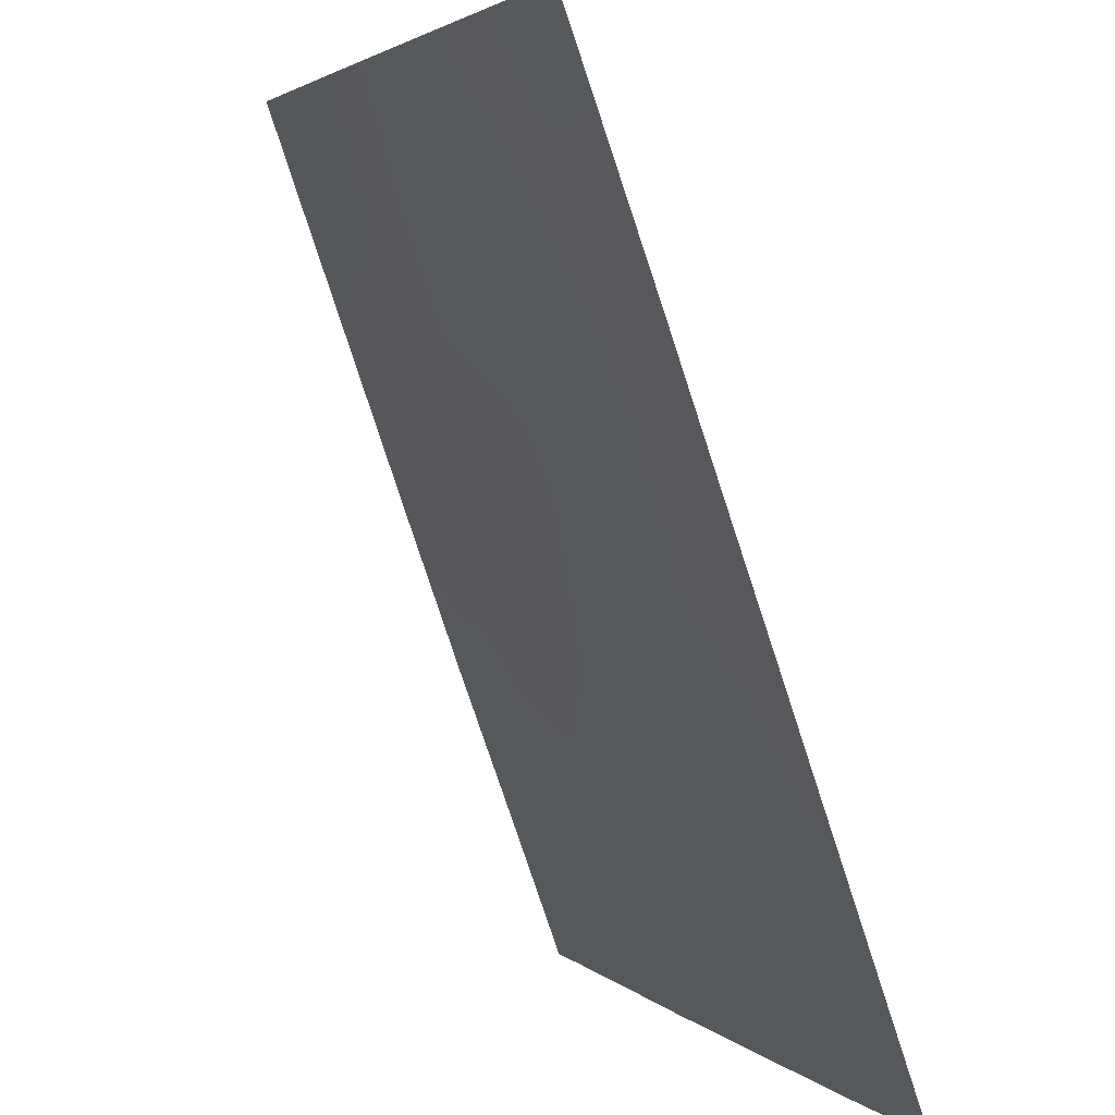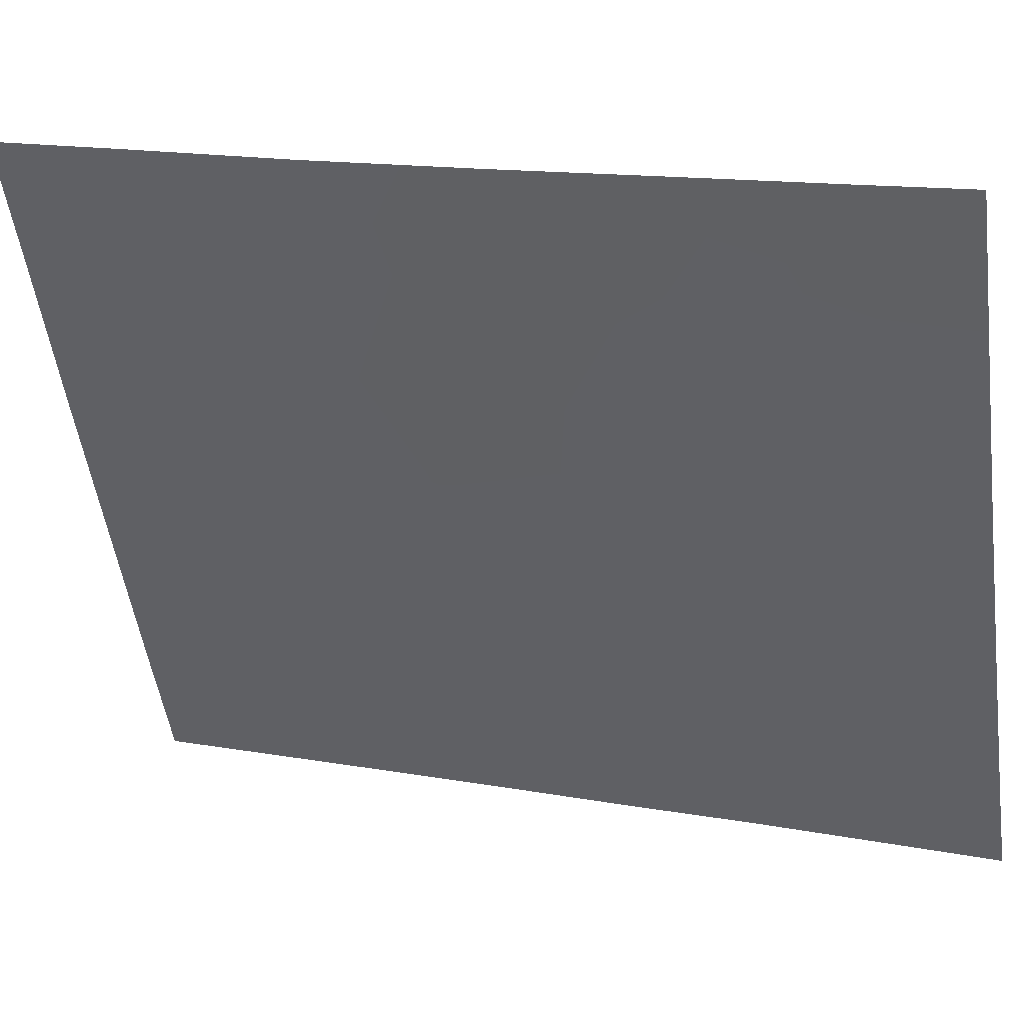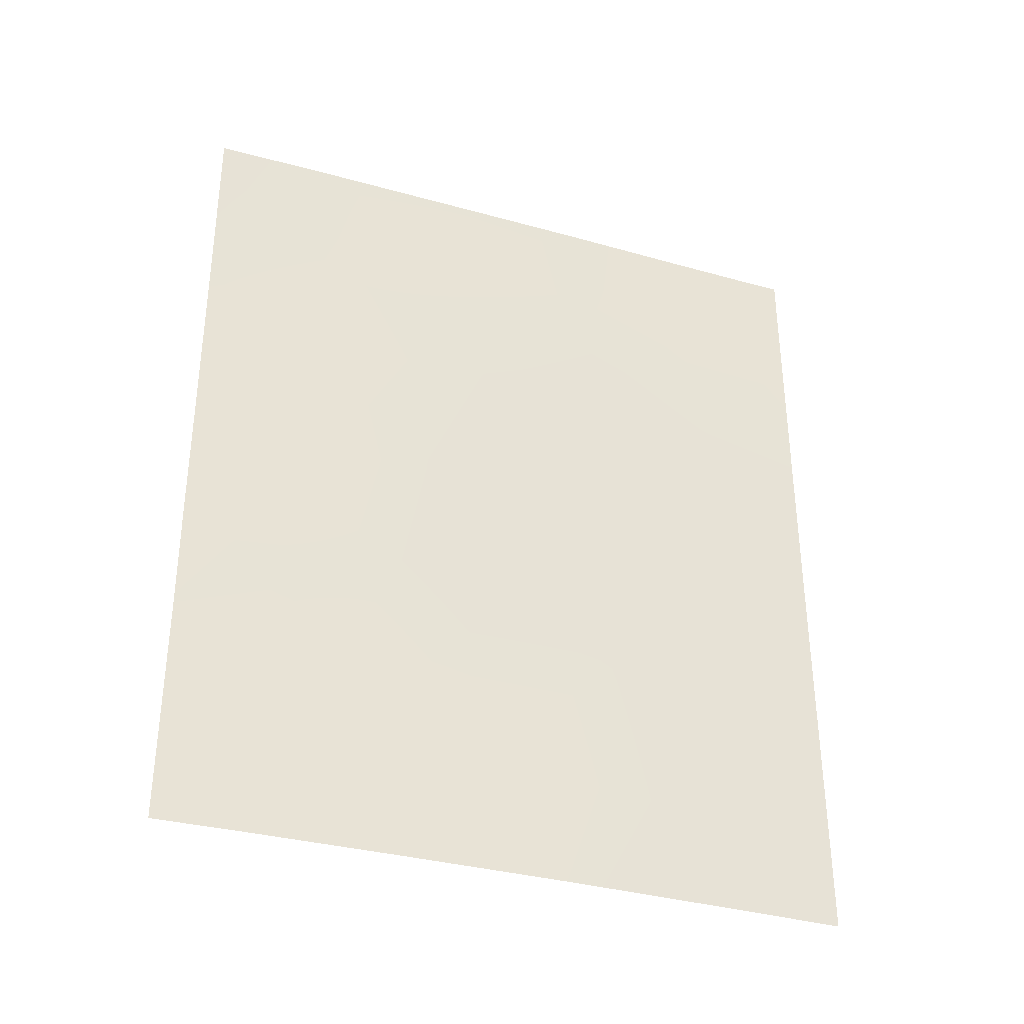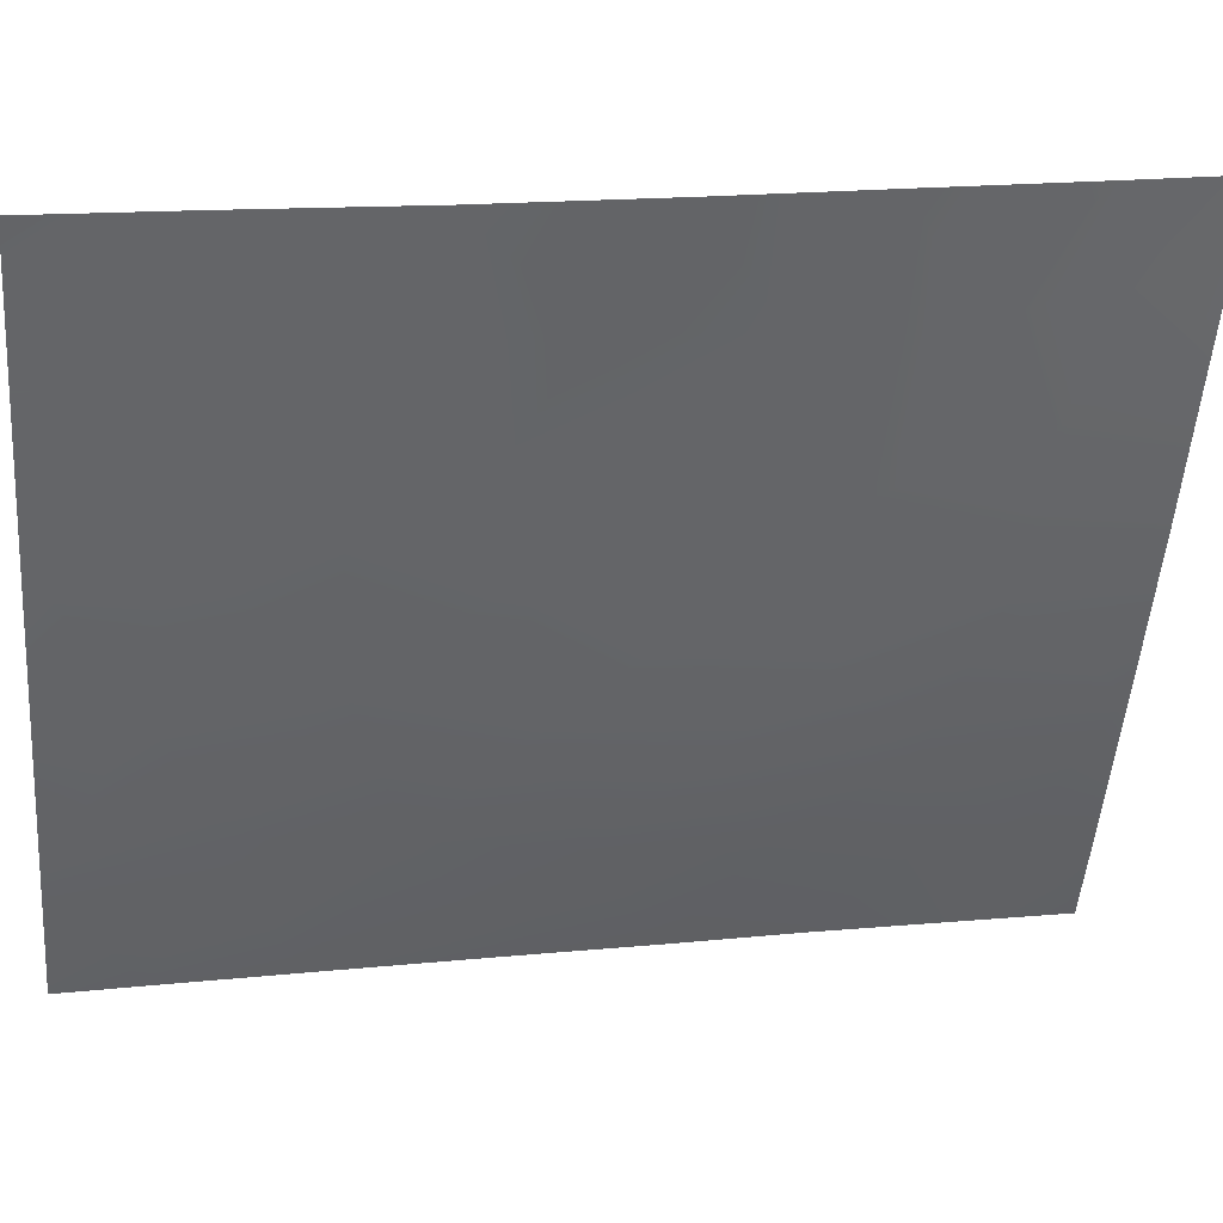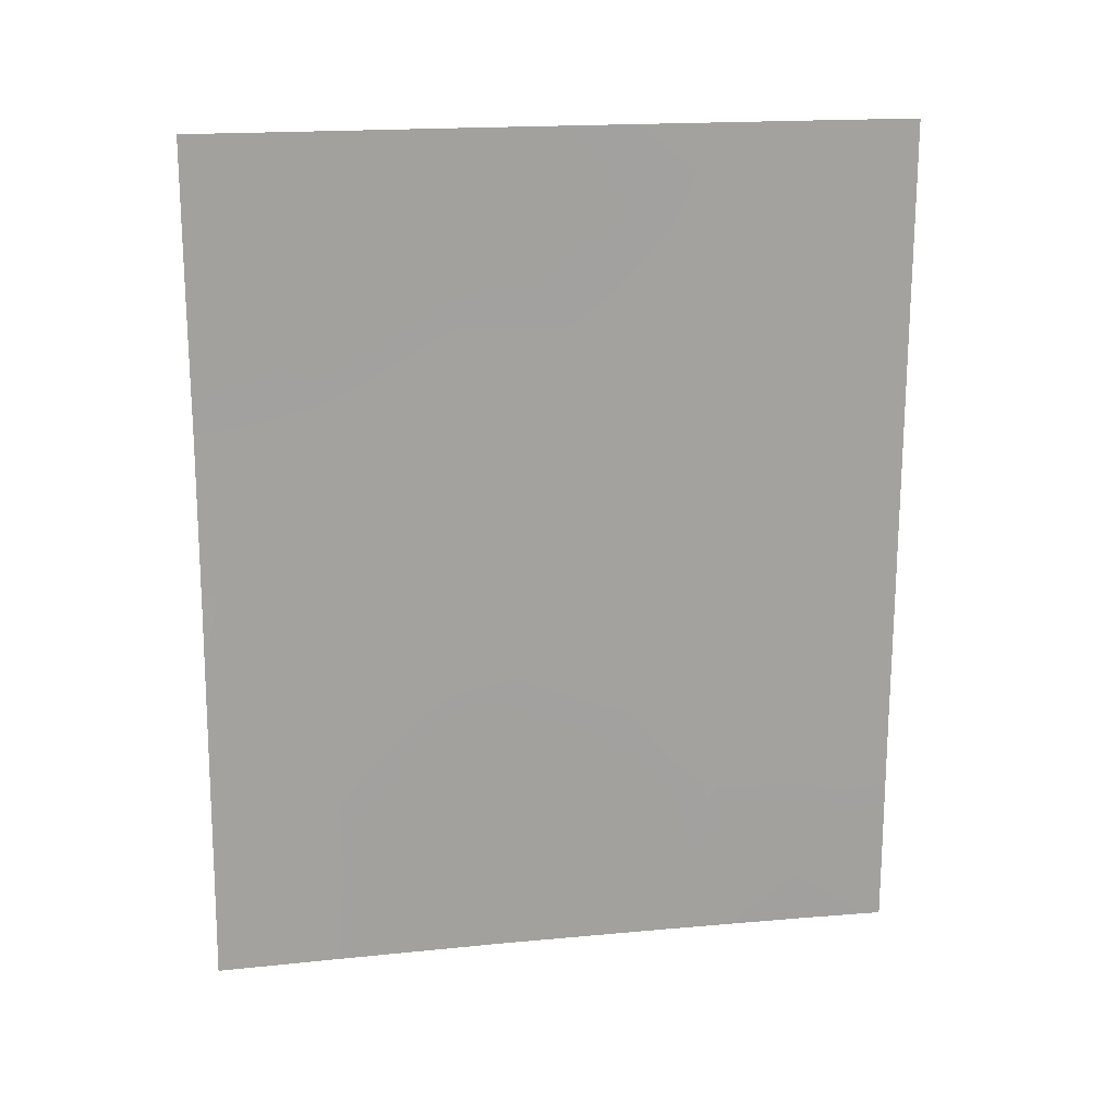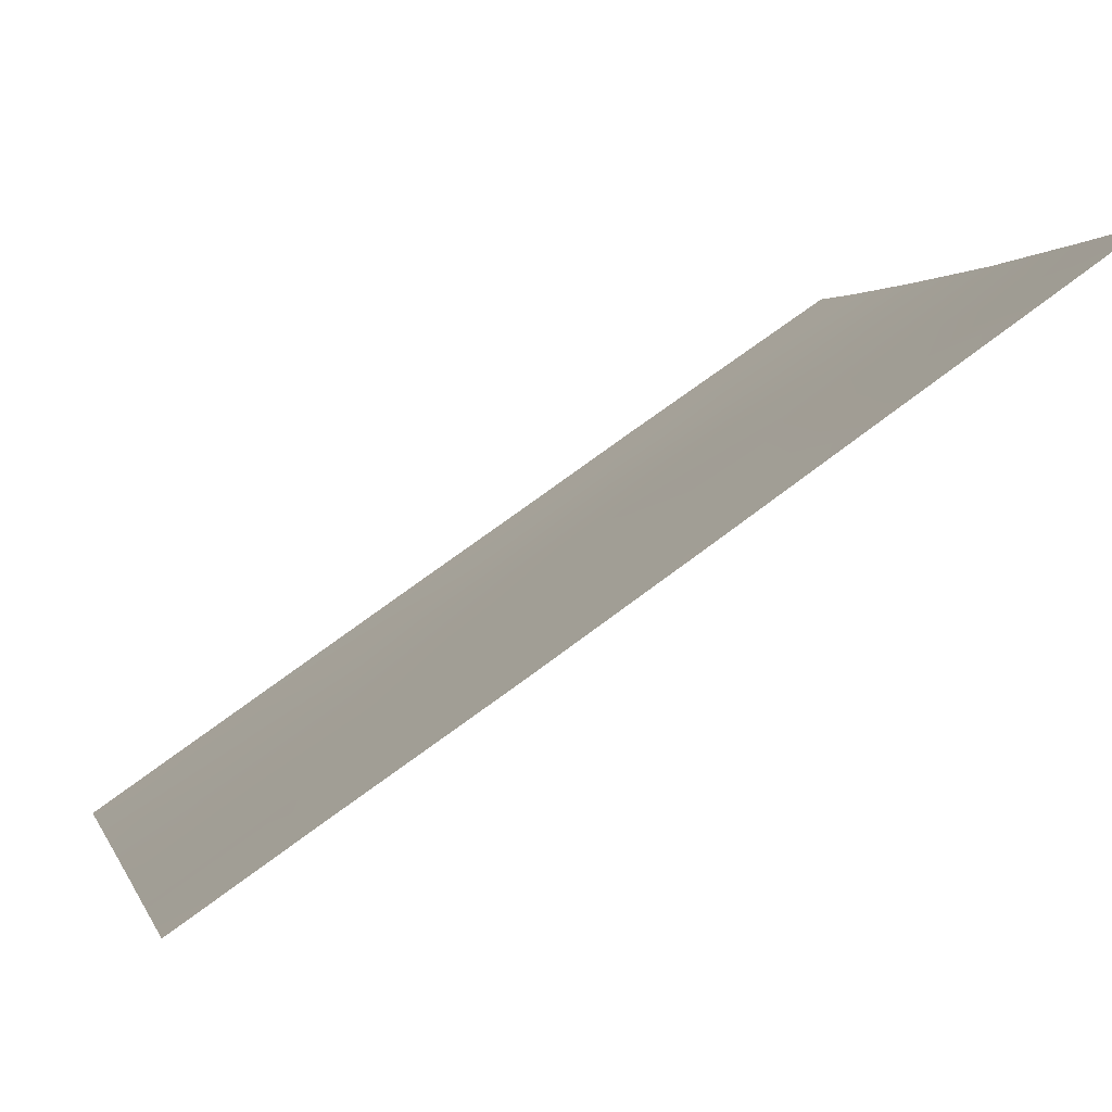
<metadata>
{"format":"obj","ext":"obj","renderer":"f3d","projection":"perspective","resolution":1024,"background":"white","views":[{"elev":-79.5,"azim":18.4,"up":"+Z"},{"elev":16.3,"azim":-69.1,"up":"+Z"},{"elev":-34.7,"azim":-133.6,"up":"+Y"},{"elev":15.7,"azim":-101.1,"up":"+Z"},{"elev":18.0,"azim":56.5,"up":"+Y"},{"elev":72.3,"azim":-126.6,"up":"+Z"}]}
</metadata>
<code>
v 99.85 46.42 78.5
v 101.9 42.64 73.6
v 102.6 42.06 72.12
v 103.2 50 70.82
v 99.25 39.41 80.07
v 101.5 41.38 74.71
v 100.8 38 76.18
v 101.2 43.03 75.32
v 103.2 38 70.86
v 99.24 41.49 80.04
v 101.8 38 73.96
v 99.22 50 80.01
v 99.23 43.57 80.02
v 99.26 38 80.08
v 103.2 43.01 70.86
v 99.22 45.88 80
v 100.5 43.52 77.1
v 100.7 41.41 76.68
v 101.5 48.88 74.56
v 102.5 50 72.34
v 99.7 39.13 78.99
v 103.2 47.25 70.84
v 102.7 40.36 71.84
v 103.2 48.92 70.83
v 103.2 39.28 70.86
v 101.5 50 74.62
v 99.97 50 78.26
v 99.85 40.62 78.6
v 99.22 48.17 80.01
v 99.5 50 79.38
v 99.89 38 78.52
v 103.2 44.88 70.85
v 103.2 41.31 70.87
v 100.3 39.46 77.39
v 99.86 42.48 78.56
v 102.6 38 72.01
v 102.6 38.96 72.12
v 102.4 46.03 72.63
v 102.1 40.36 73.3
v 99.8 44.45 78.66
v 101.2 39.67 75.29
v 100.7 50 76.39
v 101.4 46.82 74.8
v 101.8 44.59 74.05
v 101 44.93 75.84
v 102.3 47.95 72.81
v 100.4 45.22 77.32
v 100.5 46.81 76.85
v 100.7 48.53 76.49
v 102.5 44.06 72.33
v 99.97 48.35 78.23
f 20 24 46
f 5 10 28
f 51 29 30
f 34 31 21
f 33 23 3
f 32 50 38
f 16 1 40
f 11 7 41
f 38 44 43
f 45 8 17
f 43 48 49
f 2 39 6
f 44 2 8
f 1 29 51
f 20 4 24
f 5 21 14
f 22 32 38
f 18 17 8
f 25 37 23
f 46 24 22
f 25 9 37
f 36 37 9
f 26 20 19
f 27 51 30
f 30 29 12
f 21 31 14
f 32 15 50
f 33 25 23
f 42 19 49
f 35 10 13
f 36 11 37
f 44 50 2
f 6 39 41
f 39 11 41
f 13 16 40
f 34 7 31
f 15 33 3
f 38 46 22
f 34 41 7
f 43 44 45
f 42 26 19
f 41 18 6
f 6 18 8
f 47 45 17
f 35 18 28
f 35 28 10
f 18 35 17
f 13 40 35
f 40 17 35
f 17 40 47
f 47 40 1
f 23 37 39
f 39 37 11
f 38 43 46
f 43 19 46
f 44 38 50
f 34 18 41
f 5 28 21
f 21 28 34
f 2 6 8
f 19 43 49
f 3 23 39
f 2 3 39
f 46 19 20
f 51 48 1
f 48 45 47
f 2 50 3
f 45 44 8
f 1 16 29
f 27 49 51
f 48 43 45
f 1 48 47
f 42 49 27
f 28 18 34
f 51 49 48
f 3 50 15

</code>
